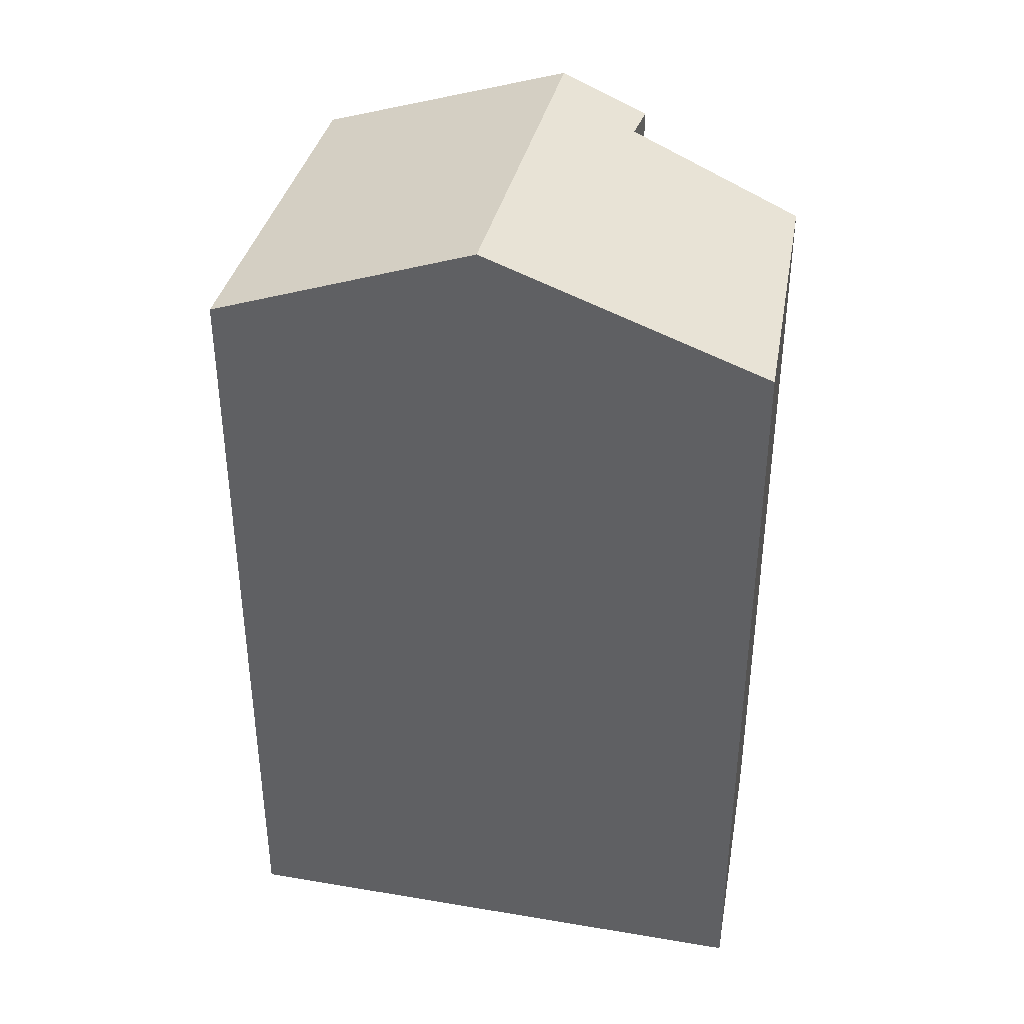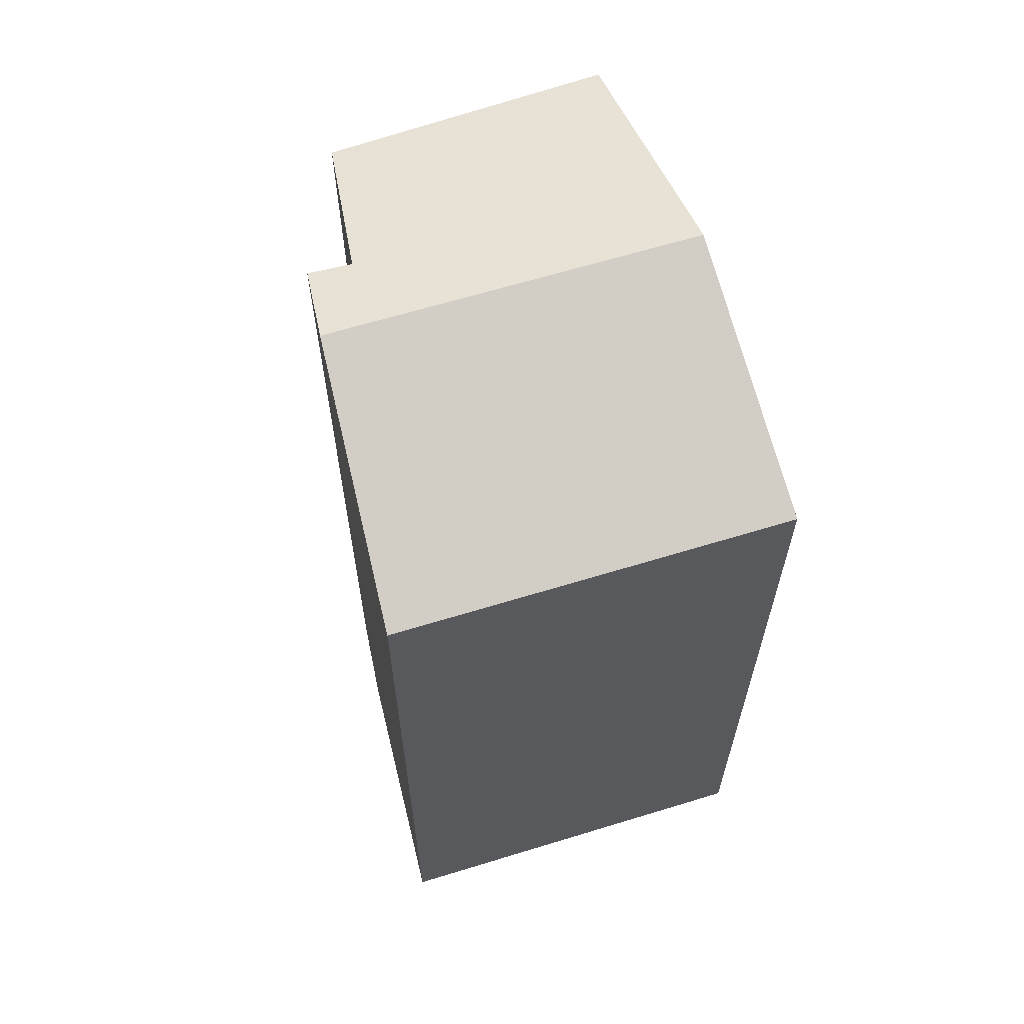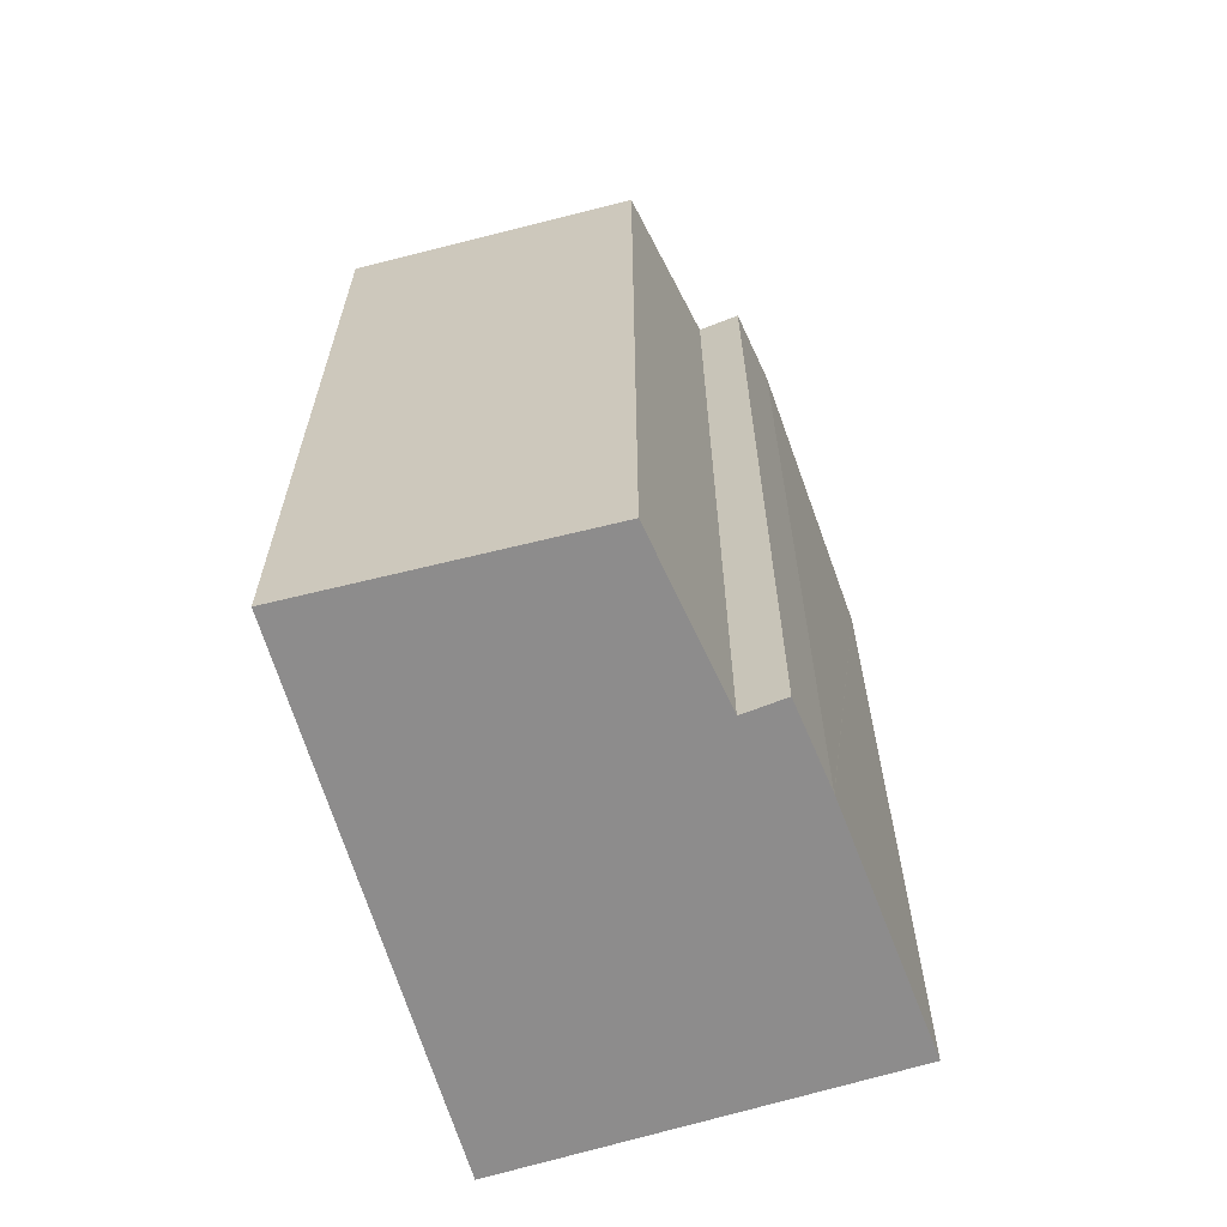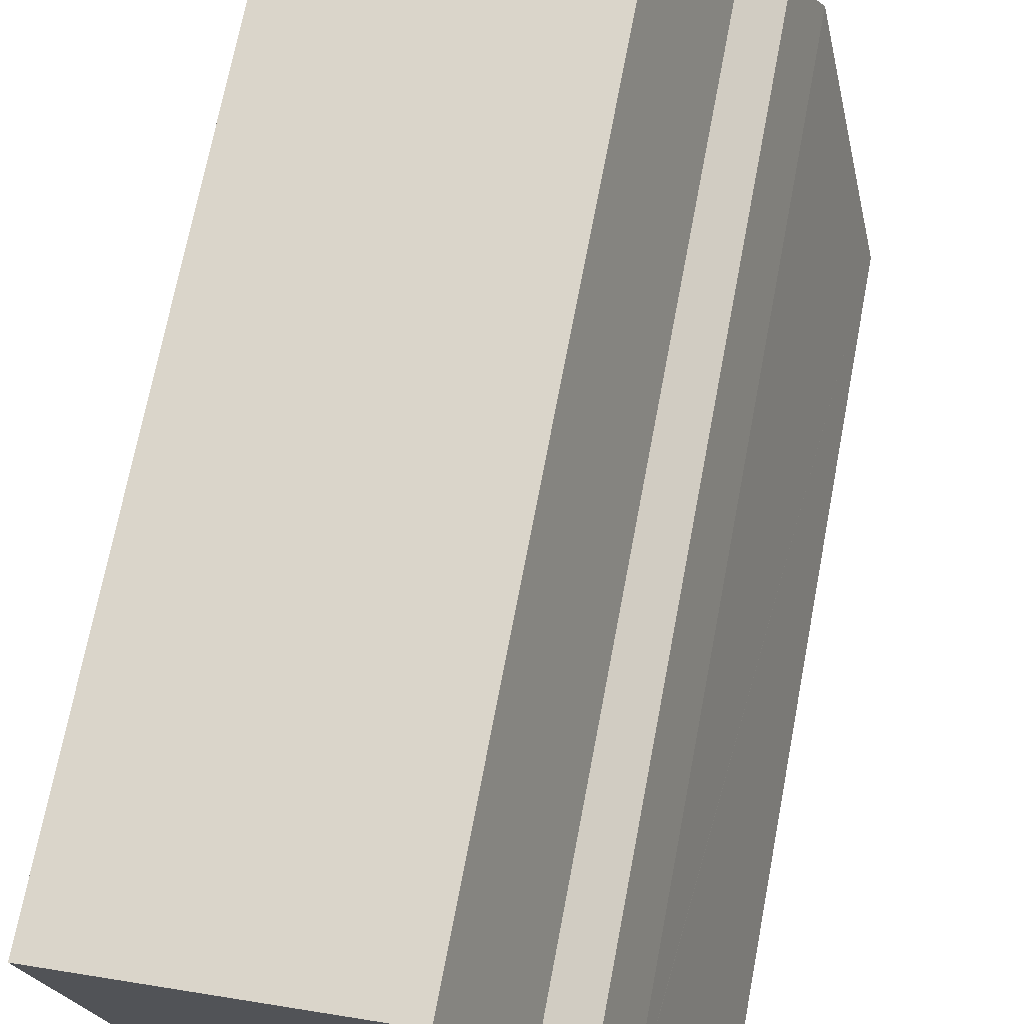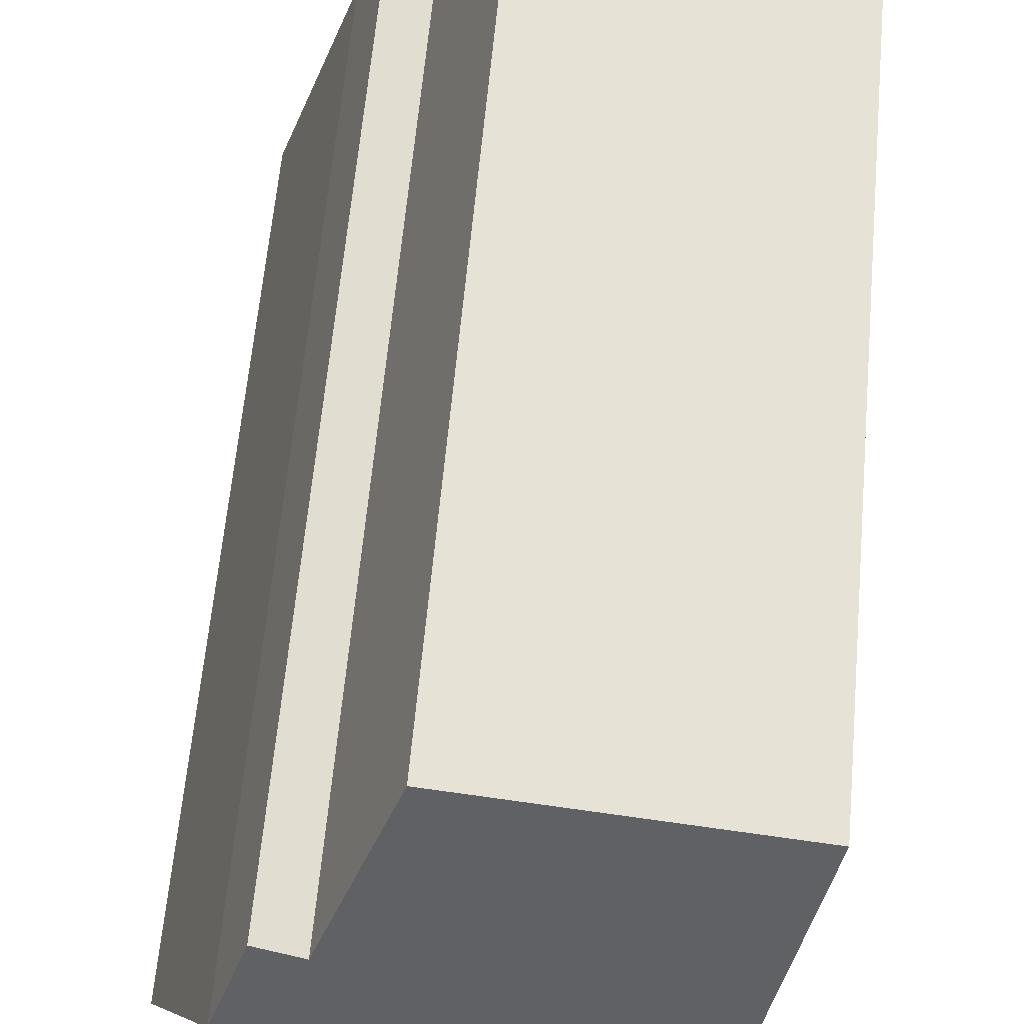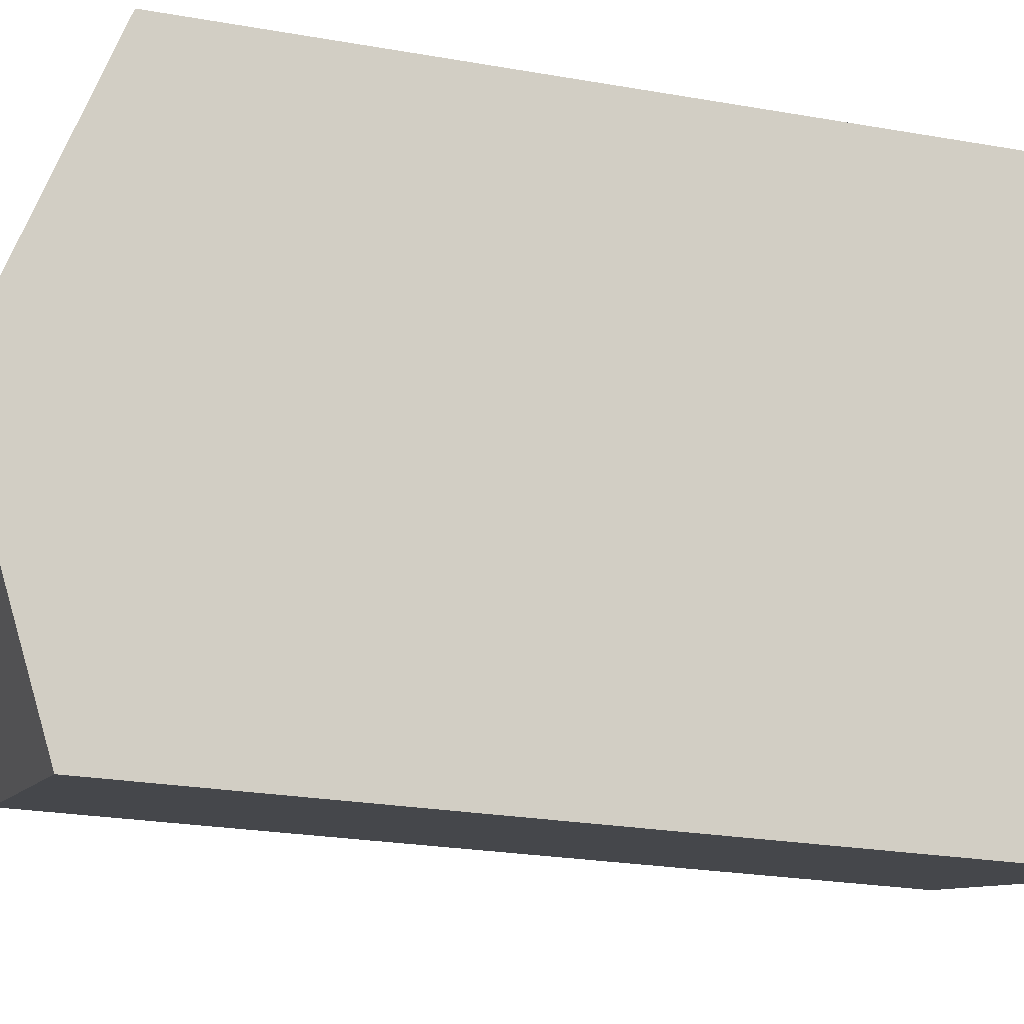
<metadata>
{"format":"obj","ext":"obj","renderer":"f3d","projection":"perspective","resolution":1024,"background":"white","views":[{"elev":38.7,"azim":-90.9,"up":"+Y"},{"elev":64.1,"azim":148.4,"up":"+Y"},{"elev":-64.3,"azim":3.2,"up":"+Y"},{"elev":70.7,"azim":10.8,"up":"+Z"},{"elev":61.9,"azim":-174.8,"up":"+Z"},{"elev":-24.0,"azim":-106.4,"up":"+Z"}]}
</metadata>
<code>
v  7.625 16.34 -3.258
v  6.336 15.78 -1.985
v  7.077 15.76 -1.731
v  1.127 16.34 -4.927
v  2.984 14.59 0.571
v  0 14.52 8.891e-16
v  0.042 14.59 -0.184
v  1.051 16.22 -4.595
v  5.164 14.64 0.989
v  8.907 14.62 -7.846
v  9.084 14.62 -7.801
v  2.189 14.62 -9.572
v  9.084 4.777e-16 -7.801
v  2.189 5.861e-16 -9.572
v  8.907 4.804e-16 -7.846
v  0.042 1.127e-17 -0.184
v  0 0 0
v  1.051 2.814e-16 -4.595
v  1.127 3.017e-16 -4.927
v  5.164 -6.056e-17 0.989
v  2.984 -3.496e-17 0.571
v  6.336 1.215e-16 -1.985
v  7.077 1.06e-16 -1.731
v  7.625 1.995e-16 -3.258
v  7.63 2.004e-16 -3.272
g defaultobject
f 1 2 3
f 2 1 4
f 2 4 5
f 5 4 6
f 6 4 7
f 7 4 8
f 5 9 2
f 10 1 11
f 1 10 12
f 1 12 4
f 13 10 11
f 10 13 12
f 12 13 14
f 14 13 15
f 12 8 4
f 8 12 14
f 8 14 7
f 7 14 6
f 6 14 16
f 6 16 17
f 16 14 18
f 18 14 19
f 17 5 6
f 5 17 9
f 9 17 20
f 20 17 21
f 22 3 2
f 3 22 23
f 9 22 2
f 22 9 20
f 24 11 1
f 11 24 25
f 11 25 13
f 3 24 1
f 24 3 23
f 15 19 14
f 19 15 18
f 18 15 16
f 16 15 17
f 17 15 21
f 21 15 22
f 21 22 20
f 22 15 23
f 23 15 24
f 24 15 25
f 25 15 13

</code>
